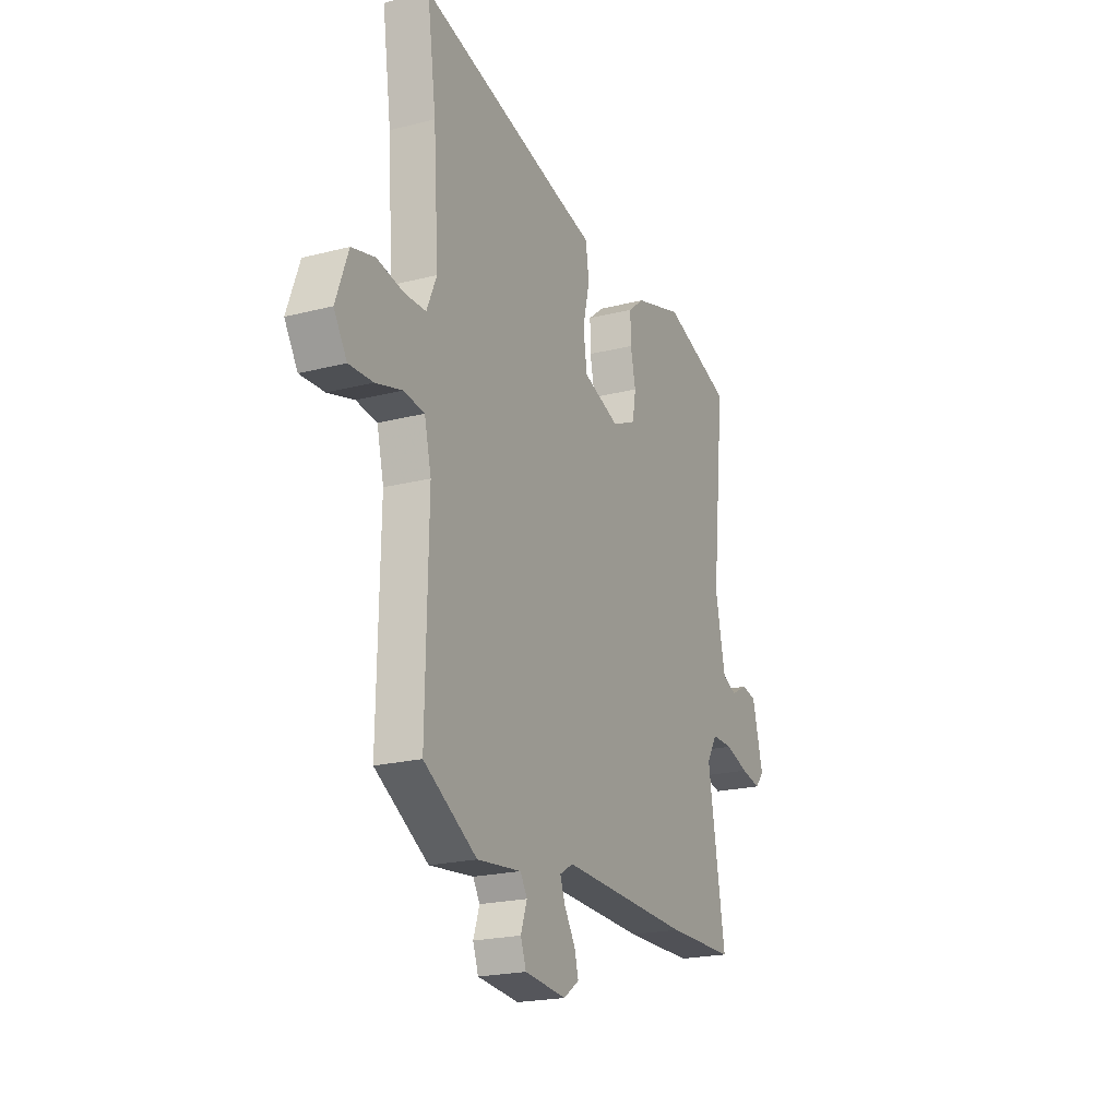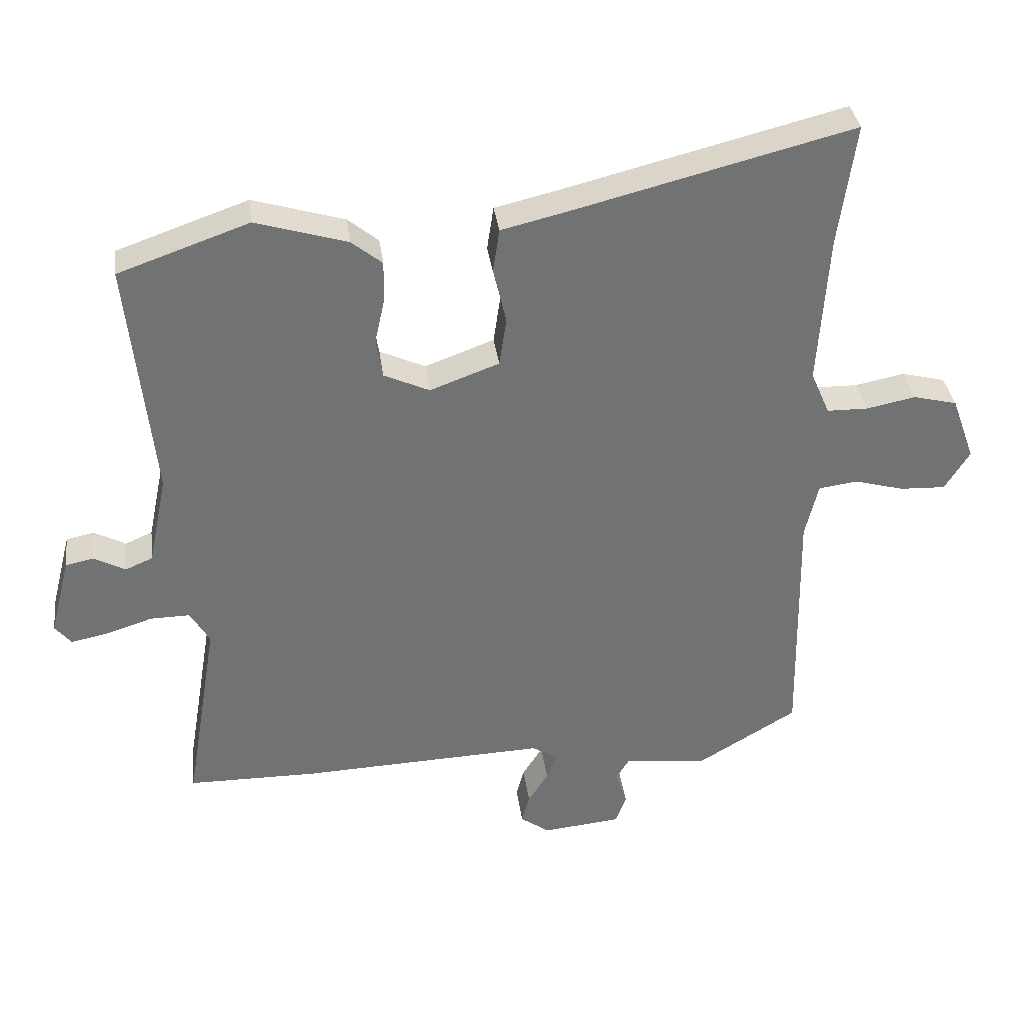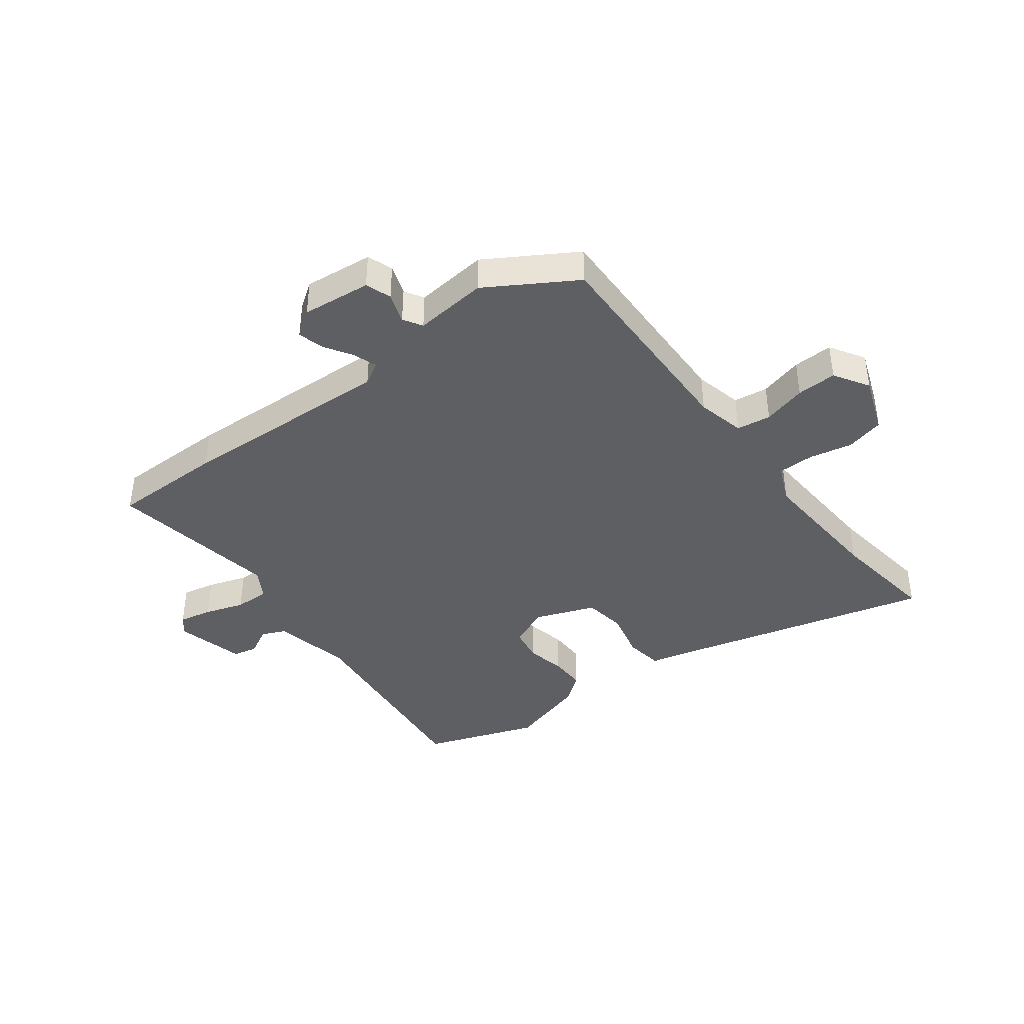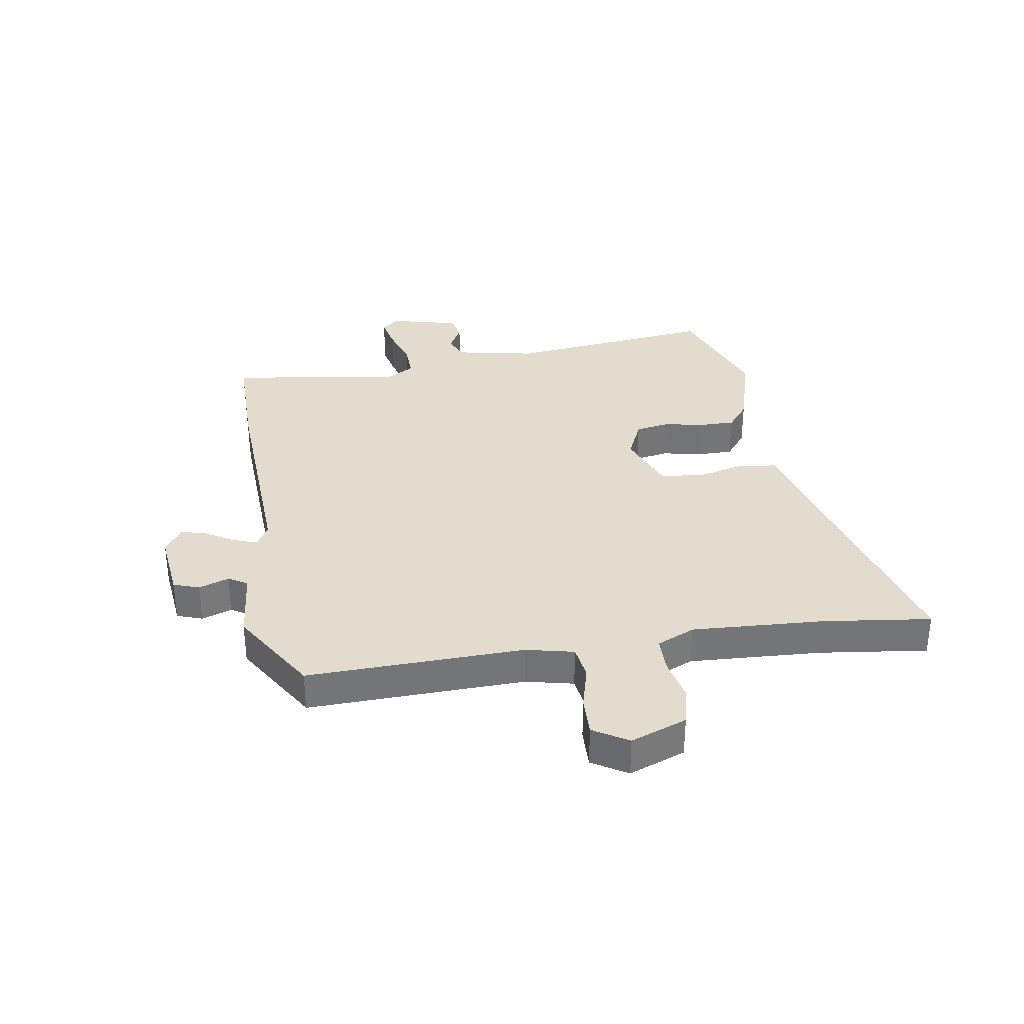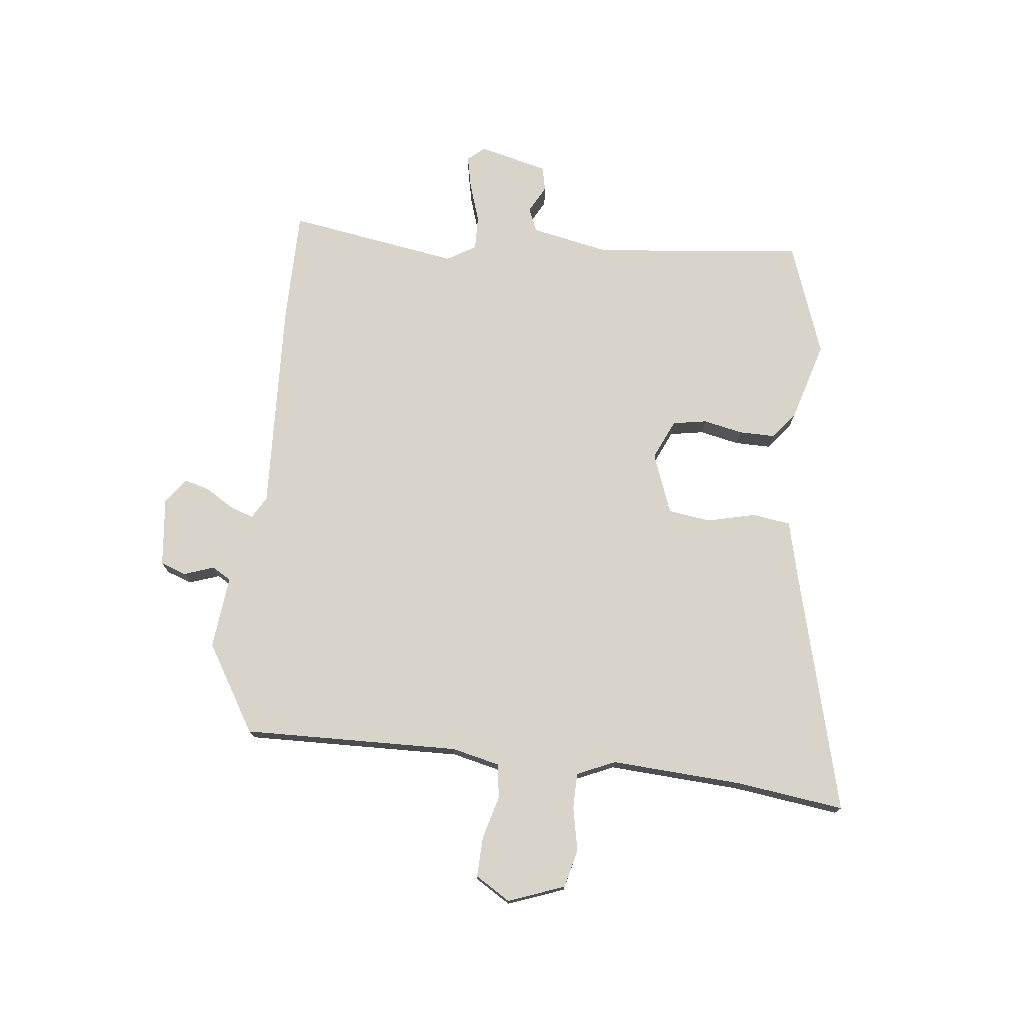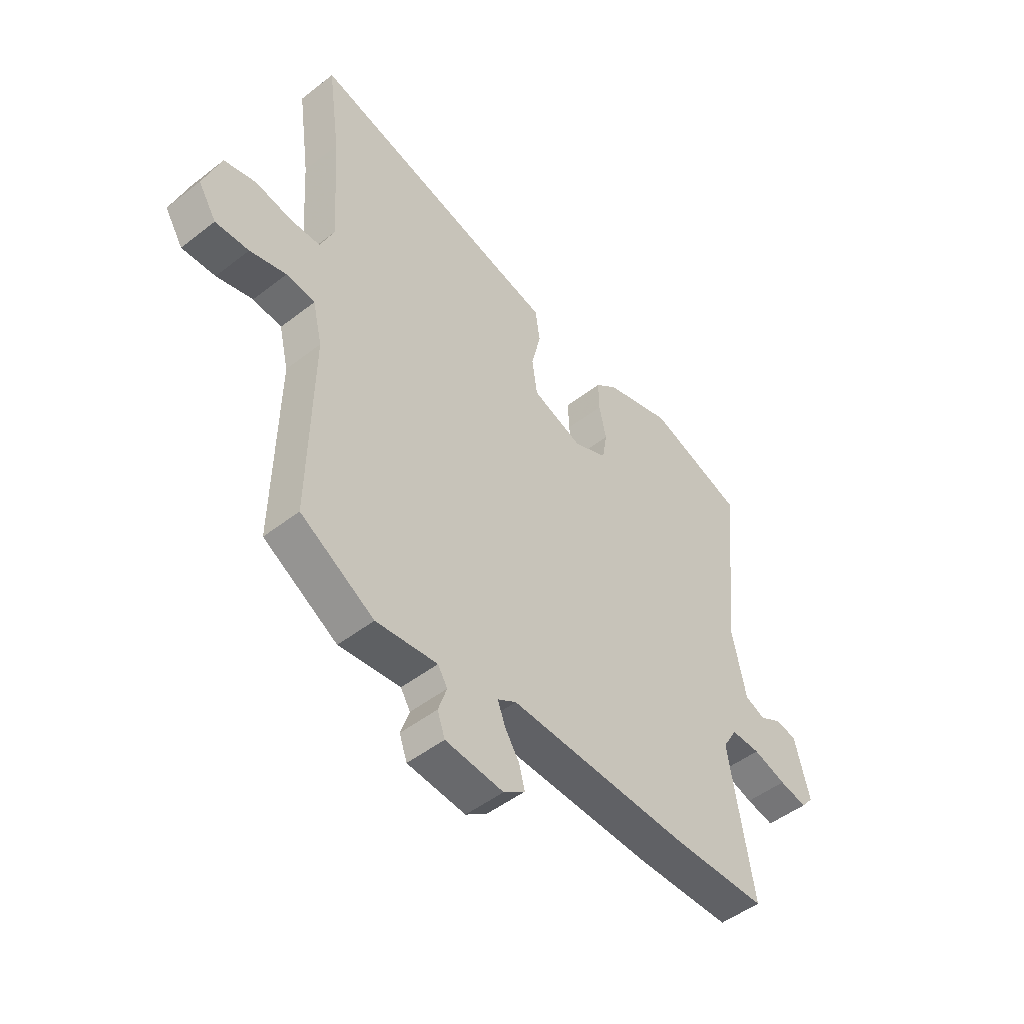
<metadata>
{"format":"obj","ext":"obj","renderer":"f3d","projection":"perspective","resolution":1024,"background":"white","views":[{"elev":-21.0,"azim":-65.2,"up":"+Z"},{"elev":35.0,"azim":172.5,"up":"+Z"},{"elev":-40.5,"azim":-143.2,"up":"+Y"},{"elev":34.0,"azim":-99.7,"up":"+Y"},{"elev":74.8,"azim":-84.0,"up":"+Y"},{"elev":-48.8,"azim":-49.1,"up":"+Z"}]}
</metadata>
<code>
v 0.368 0.07 0.546
v 0.568 0.07 0.476
v 0.53 0.07 0.108
v 0.559 0.07 -0.031
v 0.601 0.07 -0.049
v 0.649 0.07 -0.023
v 0.692 0.07 -0.032
v 0.723 0.07 -0.153
v 0.698 0.07 -0.183
v 0.64 0.07 -0.171
v 0.571 0.07 -0.149
v 0.51 0.07 -0.148
v 0.48 0.07 -0.199
v 0.53 0.07 -0.5
v 0.332 0.07 -0.502
v -0.045 0.07 -0.488
v -0.084 0.07 -0.511
v -0.069 0.07 -0.553
v -0.038 0.07 -0.602
v -0.026 0.07 -0.647
v -0.071 0.07 -0.679
v -0.192 0.07 -0.667
v -0.208 0.07 -0.622
v -0.19 0.07 -0.569
v -0.21 0.07 -0.536
v -0.338 0.07 -0.55
v -0.492 0.07 -0.458
v -0.485 0.07 -0.078
v -0.505 0.07 0.006
v -0.565 0.07 0.014
v -0.641 0.07 -0.007
v -0.711 0.07 -0.01
v -0.749 0.07 0.051
v -0.713 0.07 0.15
v -0.646 0.07 0.167
v -0.57 0.07 0.152
v -0.507 0.07 0.153
v -0.478 0.07 0.22
v -0.493 0.07 0.451
v -0.519 0.07 0.64
v -0.091 0.07 0.532
v 0.01 0.07 0.508
v 0.02 0.07 0.441
v 0 0.07 0.356
v 0.011 0.07 0.281
v 0.117 0.07 0.242
v 0.187 0.07 0.274
v 0.197 0.07 0.334
v 0.182 0.07 0.403
v 0.181 0.07 0.466
v 0.228 0.07 0.504
v 0.368 0 0.546
v 0.568 0 0.476
v 0.53 0 0.108
v 0.559 0 -0.031
v 0.601 0 -0.049
v 0.649 0 -0.023
v 0.692 0 -0.032
v 0.723 0 -0.153
v 0.698 0 -0.183
v 0.64 0 -0.171
v 0.571 0 -0.149
v 0.51 0 -0.148
v 0.48 0 -0.199
v 0.53 0 -0.5
v 0.332 0 -0.502
v -0.045 0 -0.488
v -0.084 0 -0.511
v -0.069 0 -0.553
v -0.038 0 -0.602
v -0.026 0 -0.647
v -0.071 0 -0.679
v -0.192 0 -0.667
v -0.208 0 -0.622
v -0.19 0 -0.569
v -0.21 0 -0.536
v -0.338 0 -0.55
v -0.492 0 -0.458
v -0.485 0 -0.078
v -0.505 0 0.006
v -0.565 0 0.014
v -0.641 0 -0.007
v -0.711 0 -0.01
v -0.749 0 0.051
v -0.713 0 0.15
v -0.646 0 0.167
v -0.57 0 0.152
v -0.507 0 0.153
v -0.478 0 0.22
v -0.493 0 0.451
v -0.519 0 0.64
v -0.091 0 0.532
v 0.01 0 0.508
v 0.02 0 0.441
v 0 0 0.356
v 0.011 0 0.281
v 0.117 0 0.242
v 0.187 0 0.274
v 0.197 0 0.334
v 0.182 0 0.403
v 0.181 0 0.466
v 0.228 0 0.504
f 1 2 3
f 51 1 3
f 50 51 3
f 49 50 3
f 48 49 3
f 47 48 3 4
f 46 47 4
f 45 46 4
f 41 42 43 44
f 41 44 45
f 40 41 45
f 39 40 45
f 38 39 45 4
f 34 35 36
f 33 34 36
f 32 33 36
f 31 32 36
f 30 31 36
f 29 30 36 37
f 38 4 5
f 37 38 5
f 29 37 5
f 28 29 5
f 27 28 5
f 26 27 5
f 25 26 5
f 22 23 24
f 21 22 24
f 20 21 24
f 19 20 24
f 18 19 24
f 17 18 24 25
f 13 14 15 16
f 12 13 16
f 5 6 7
f 25 5 7
f 17 25 7
f 16 17 7
f 12 16 7
f 9 10 11
f 8 9 11
f 7 8 11
f 7 11 12
f 54 53 52
f 54 52 102
f 54 102 101
f 54 101 100
f 54 100 99
f 55 54 99 98
f 55 98 97
f 55 97 96
f 95 94 93 92
f 96 95 92
f 96 92 91
f 96 91 90
f 55 96 90 89
f 87 86 85
f 87 85 84
f 87 84 83
f 87 83 82
f 87 82 81
f 88 87 81 80
f 56 55 89
f 56 89 88
f 56 88 80
f 56 80 79
f 56 79 78
f 56 78 77
f 56 77 76
f 75 74 73
f 75 73 72
f 75 72 71
f 75 71 70
f 75 70 69
f 76 75 69 68
f 67 66 65 64
f 67 64 63
f 58 57 56
f 58 56 76
f 58 76 68
f 58 68 67
f 58 67 63
f 62 61 60
f 62 60 59
f 62 59 58
f 63 62 58
f 1 52 53 2
f 2 53 54 3
f 3 54 55 4
f 4 55 56 5
f 5 56 57 6
f 6 57 58 7
f 7 58 59 8
f 8 59 60 9
f 9 60 61 10
f 10 61 62 11
f 11 62 63 12
f 12 63 64 13
f 13 64 65 14
f 14 65 66 15
f 15 66 67 16
f 16 67 68 17
f 17 68 69 18
f 18 69 70 19
f 19 70 71 20
f 20 71 72 21
f 21 72 73 22
f 22 73 74 23
f 23 74 75 24
f 24 75 76 25
f 25 76 77 26
f 26 77 78 27
f 27 78 79 28
f 28 79 80 29
f 29 80 81 30
f 30 81 82 31
f 31 82 83 32
f 32 83 84 33
f 33 84 85 34
f 34 85 86 35
f 35 86 87 36
f 36 87 88 37
f 37 88 89 38
f 38 89 90 39
f 39 90 91 40
f 40 91 92 41
f 41 92 93 42
f 42 93 94 43
f 43 94 95 44
f 44 95 96 45
f 45 96 97 46
f 46 97 98 47
f 47 98 99 48
f 48 99 100 49
f 49 100 101 50
f 50 101 102 51
f 51 102 52 1

</code>
